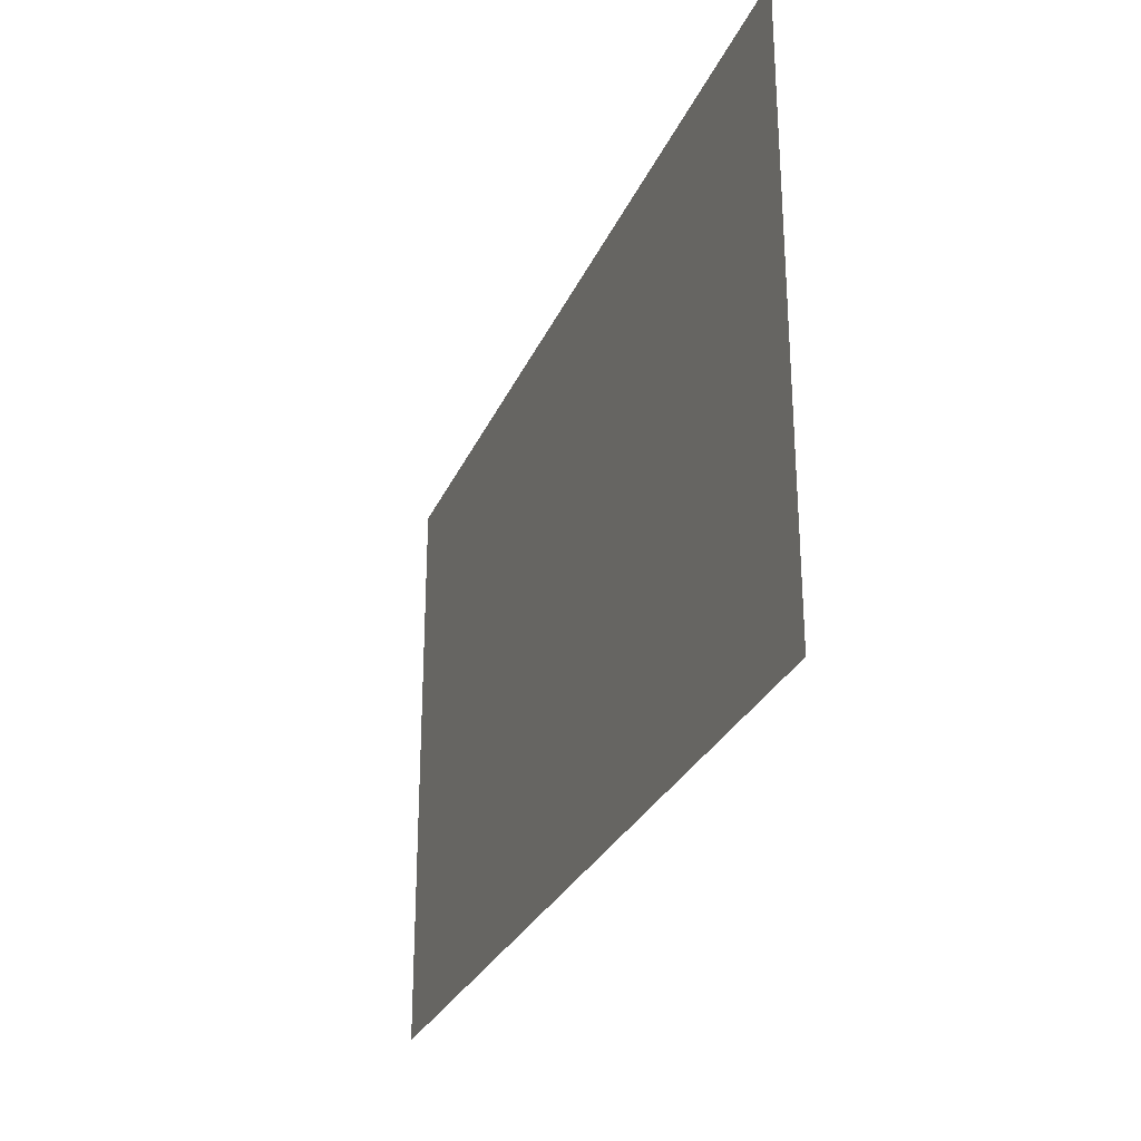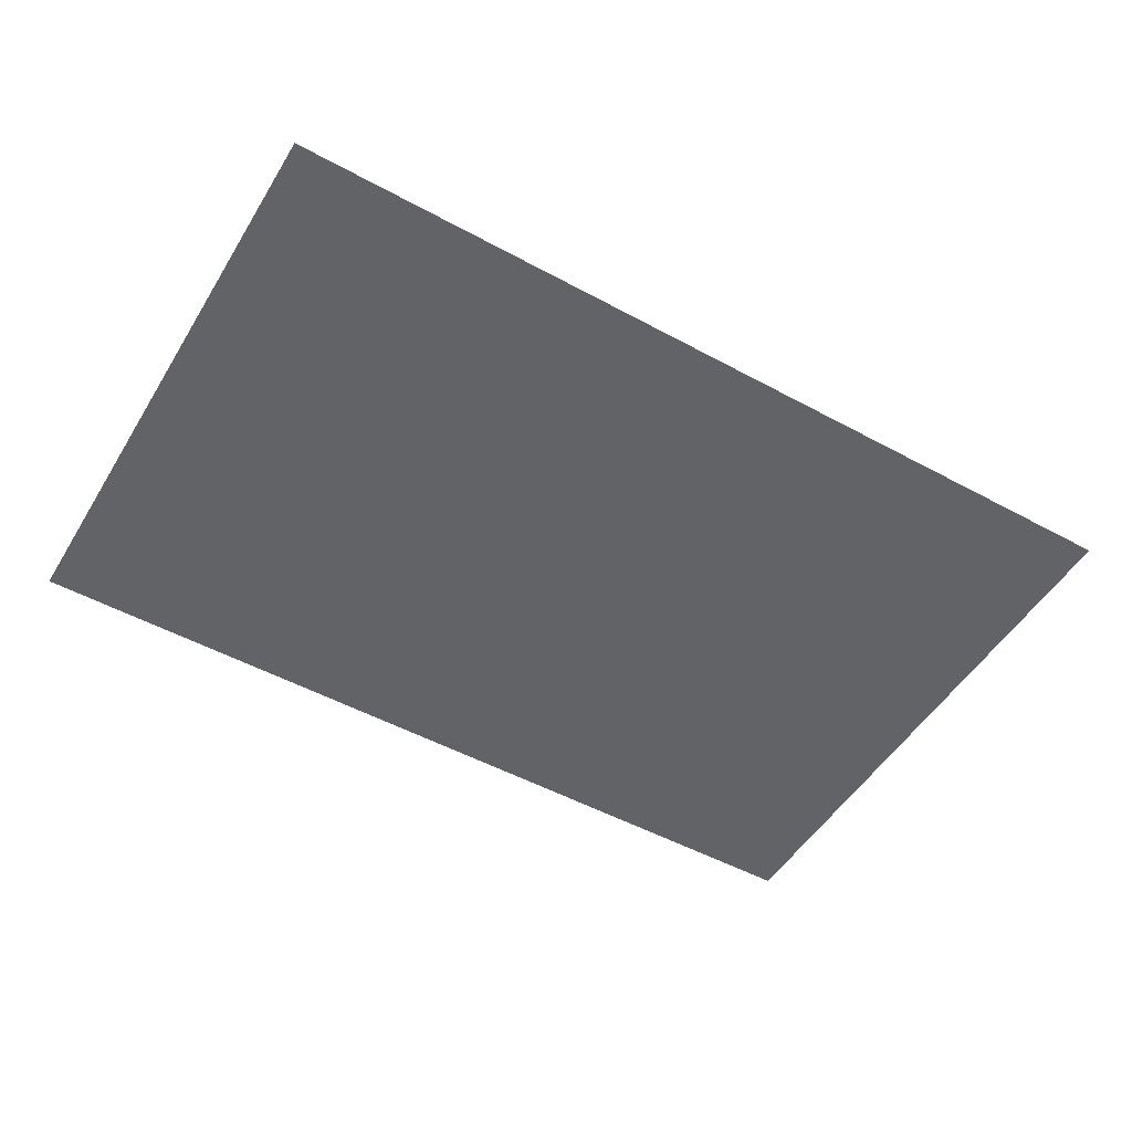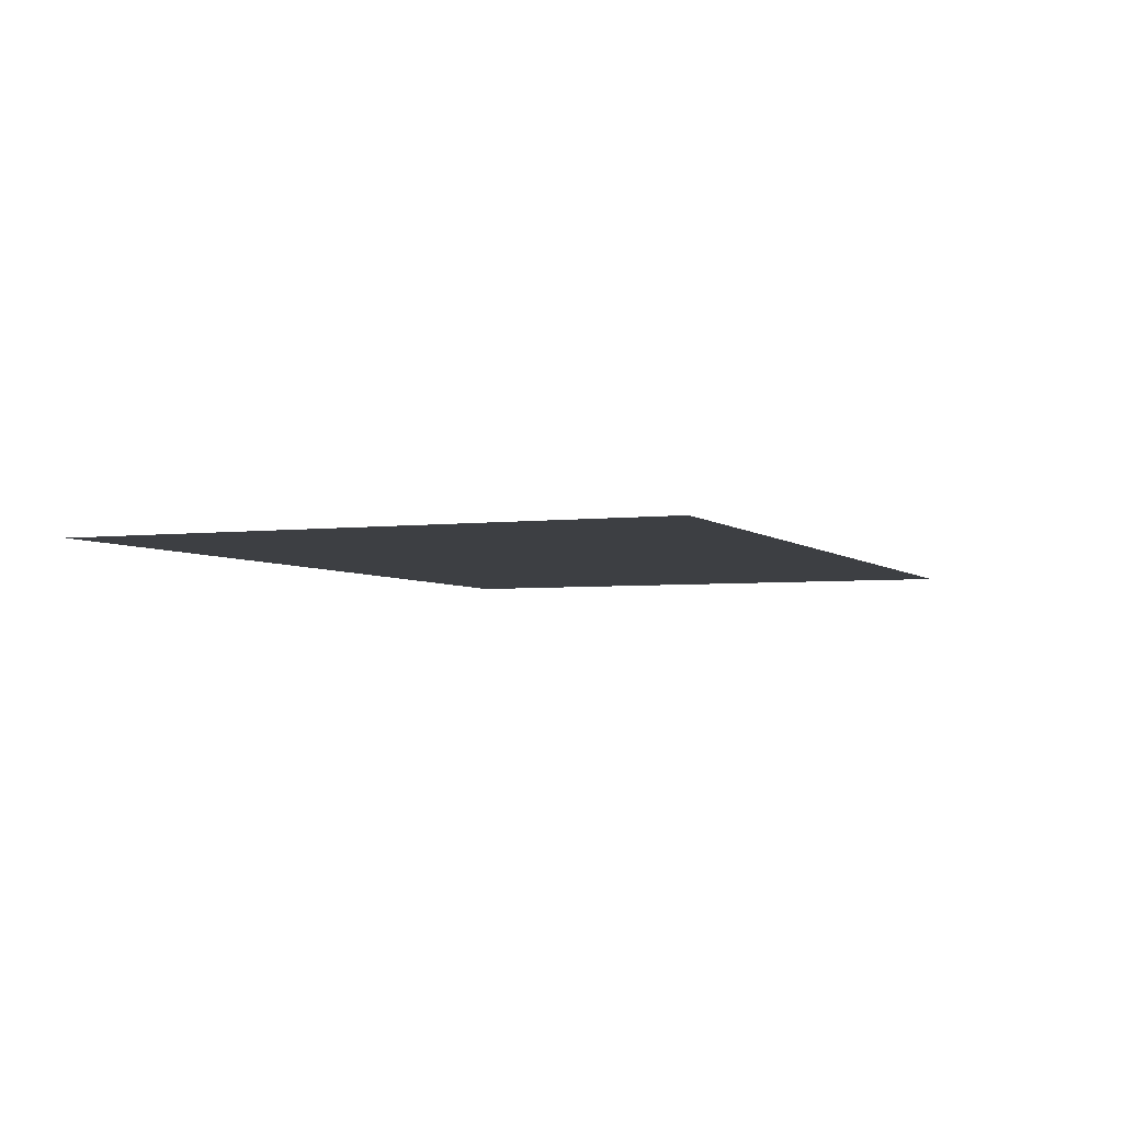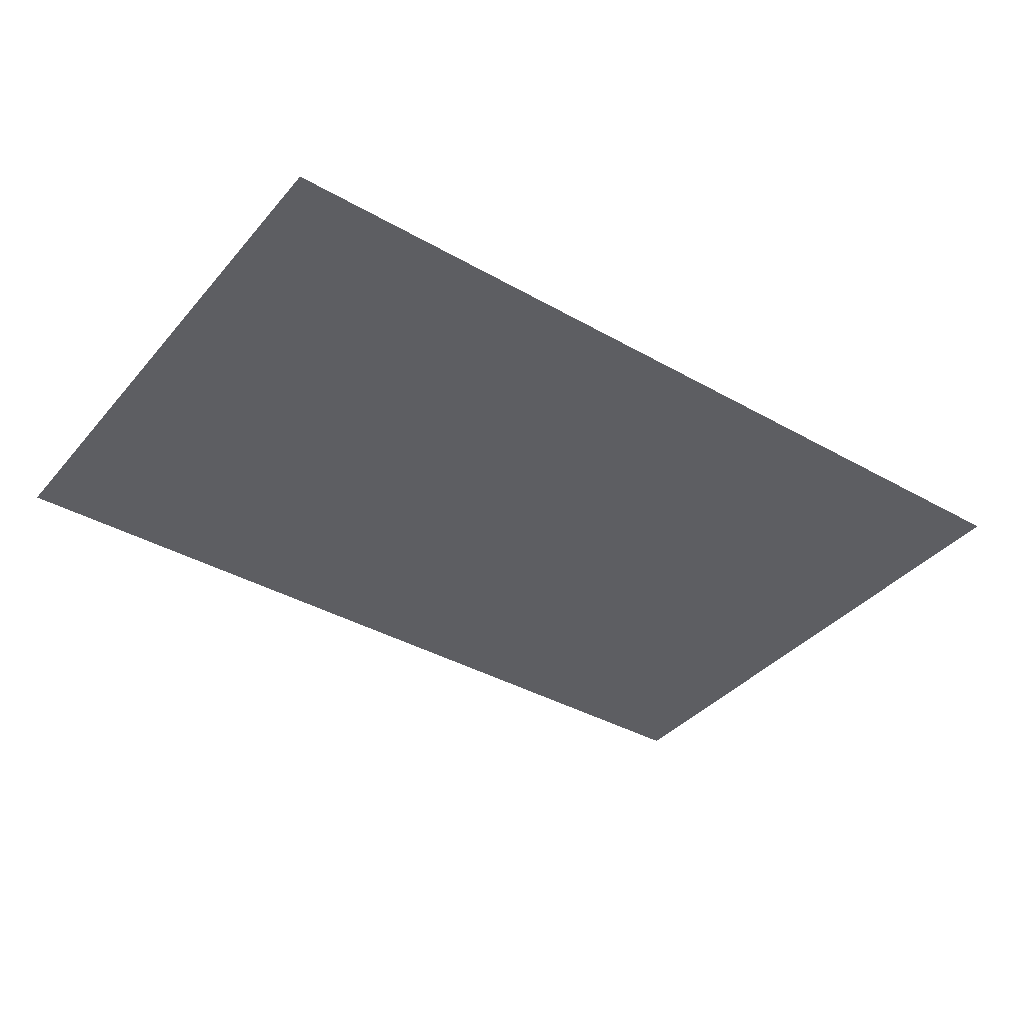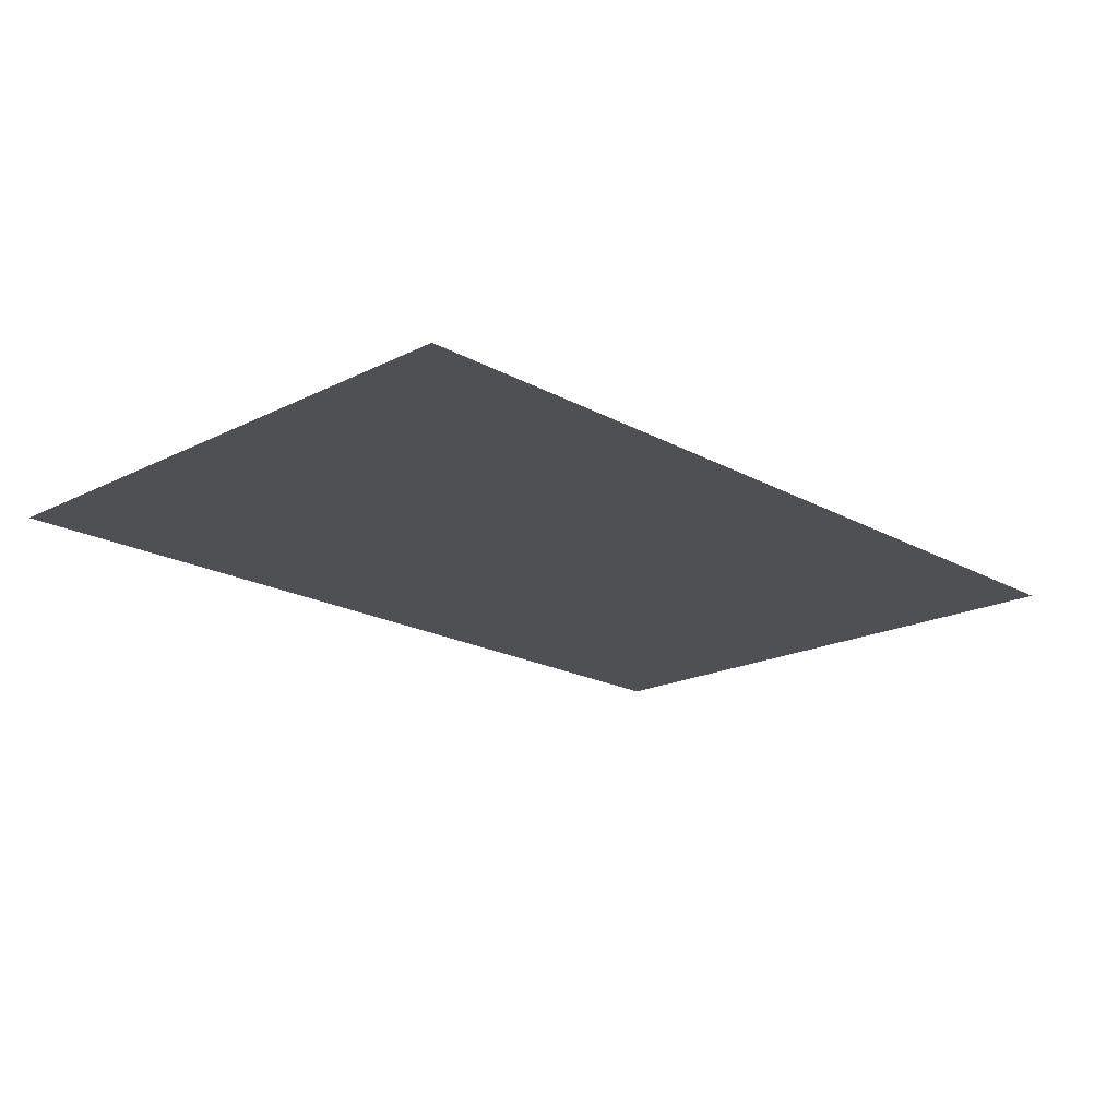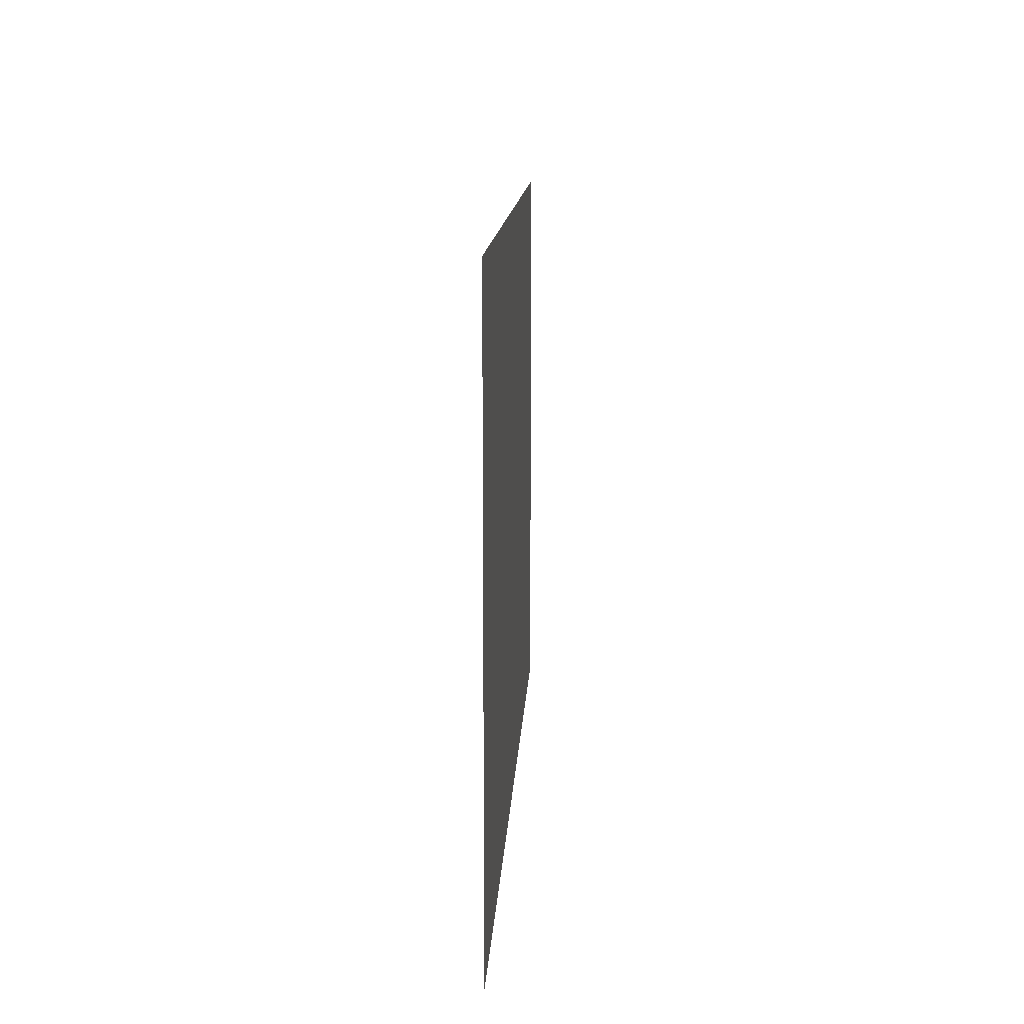
<metadata>
{"format":"obj","ext":"obj","renderer":"f3d","projection":"perspective","resolution":1024,"background":"white","views":[{"elev":-28.2,"azim":69.9,"up":"+Z"},{"elev":-50.8,"azim":149.3,"up":"+Y"},{"elev":-3.9,"azim":112.3,"up":"+Y"},{"elev":-38.4,"azim":-35.7,"up":"+Y"},{"elev":-19.0,"azim":-46.3,"up":"+Y"},{"elev":12.3,"azim":92.8,"up":"+Z"}]}
</metadata>
<code>
g default
v -871 0 562.9
v 871 0 562.9
v -871 0 -562.9
v 871 0 -562.9
g pCube385
f 1 2 4 3

</code>
